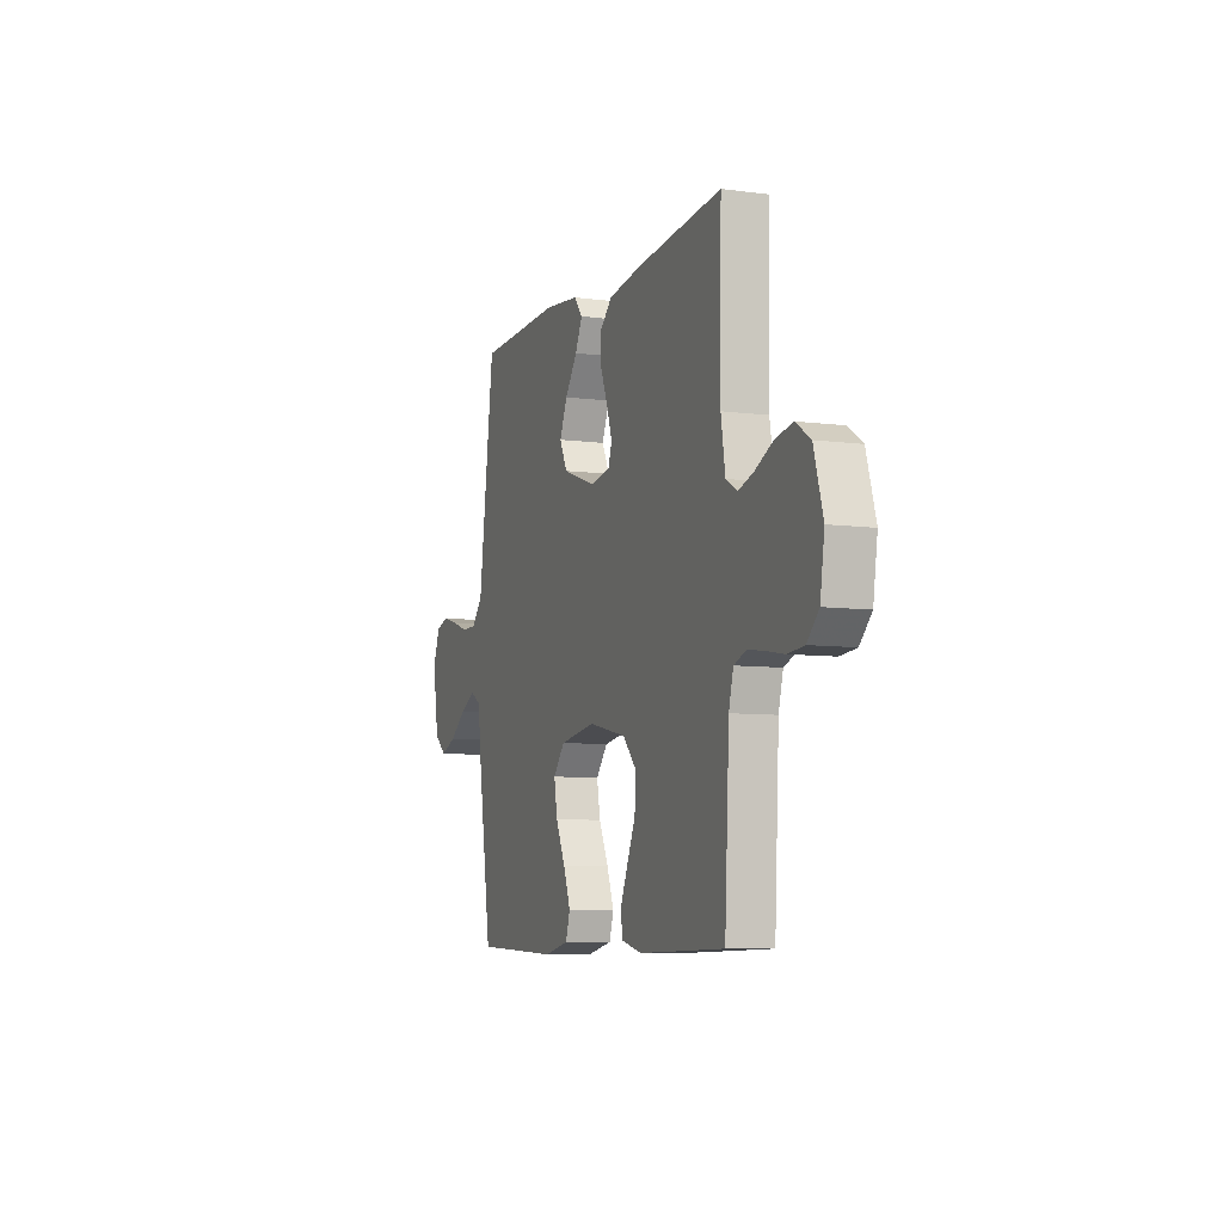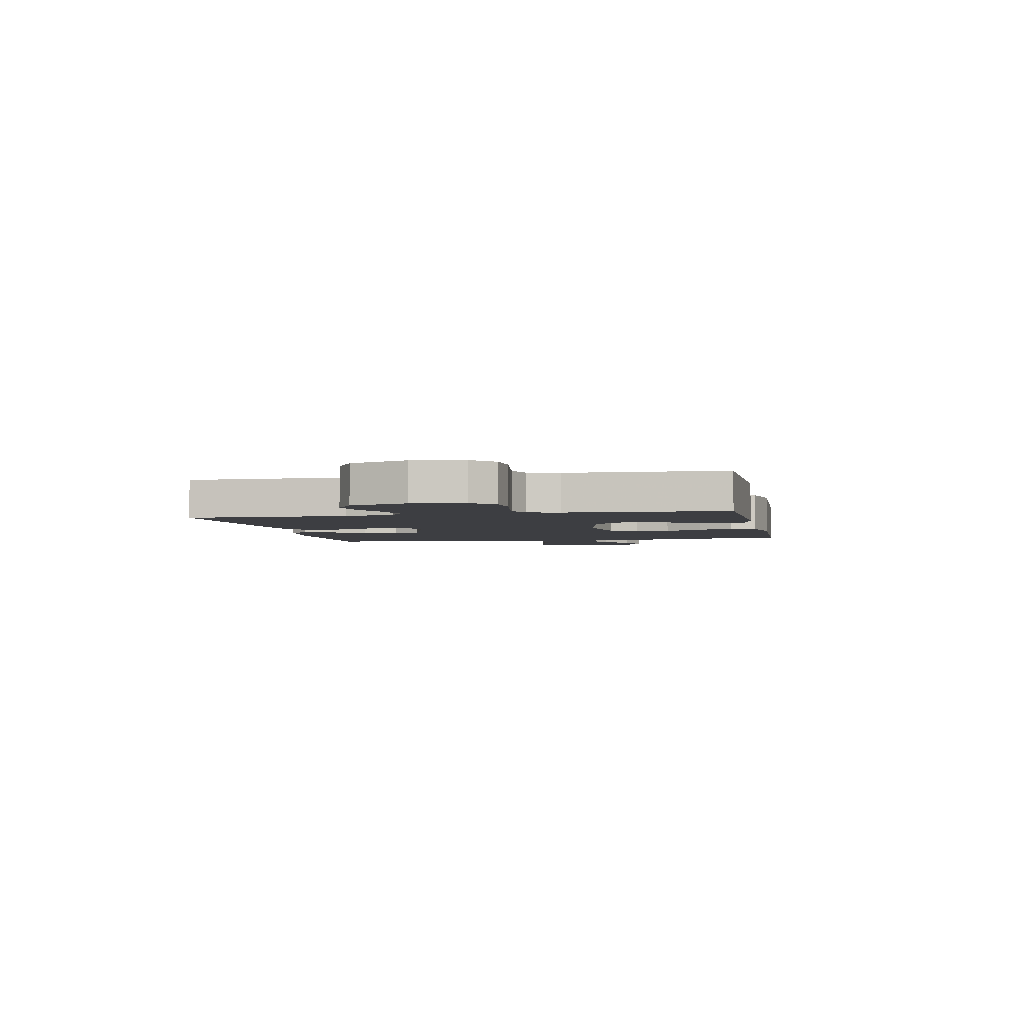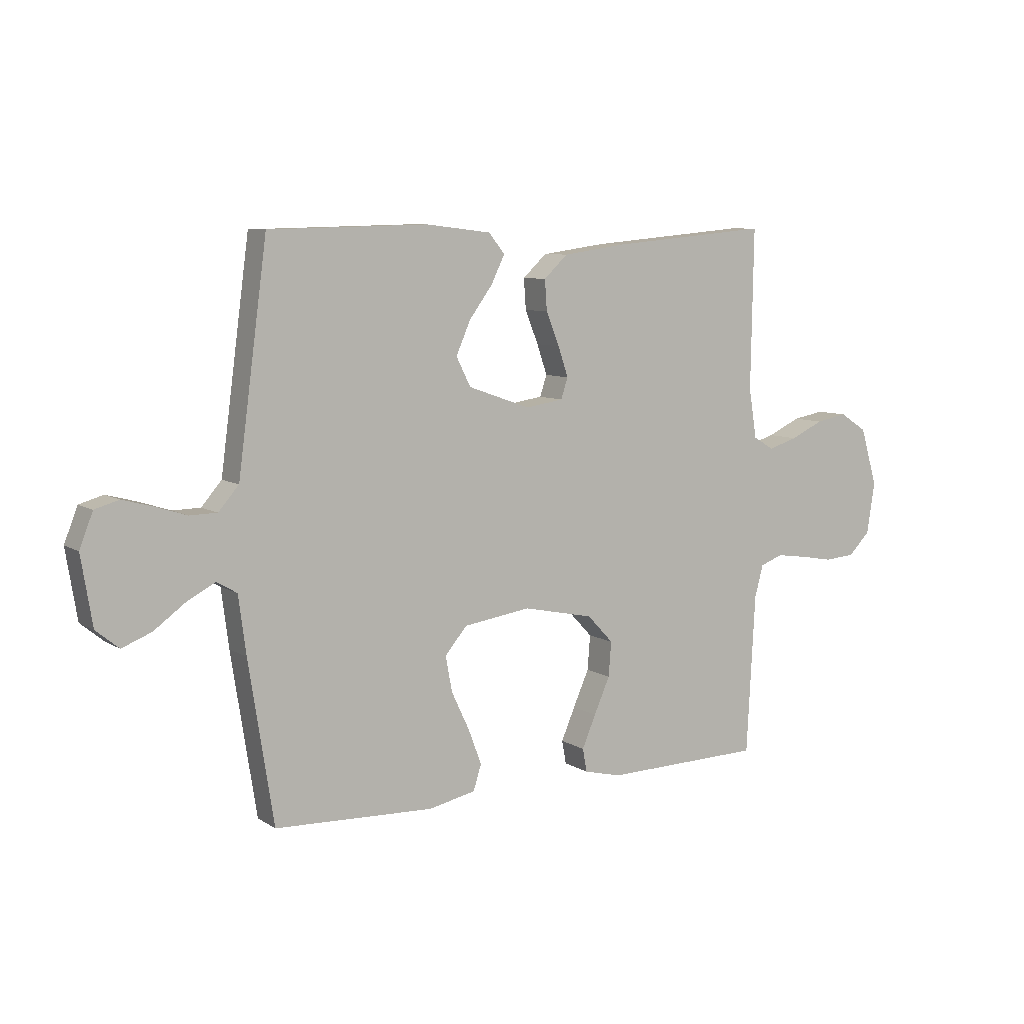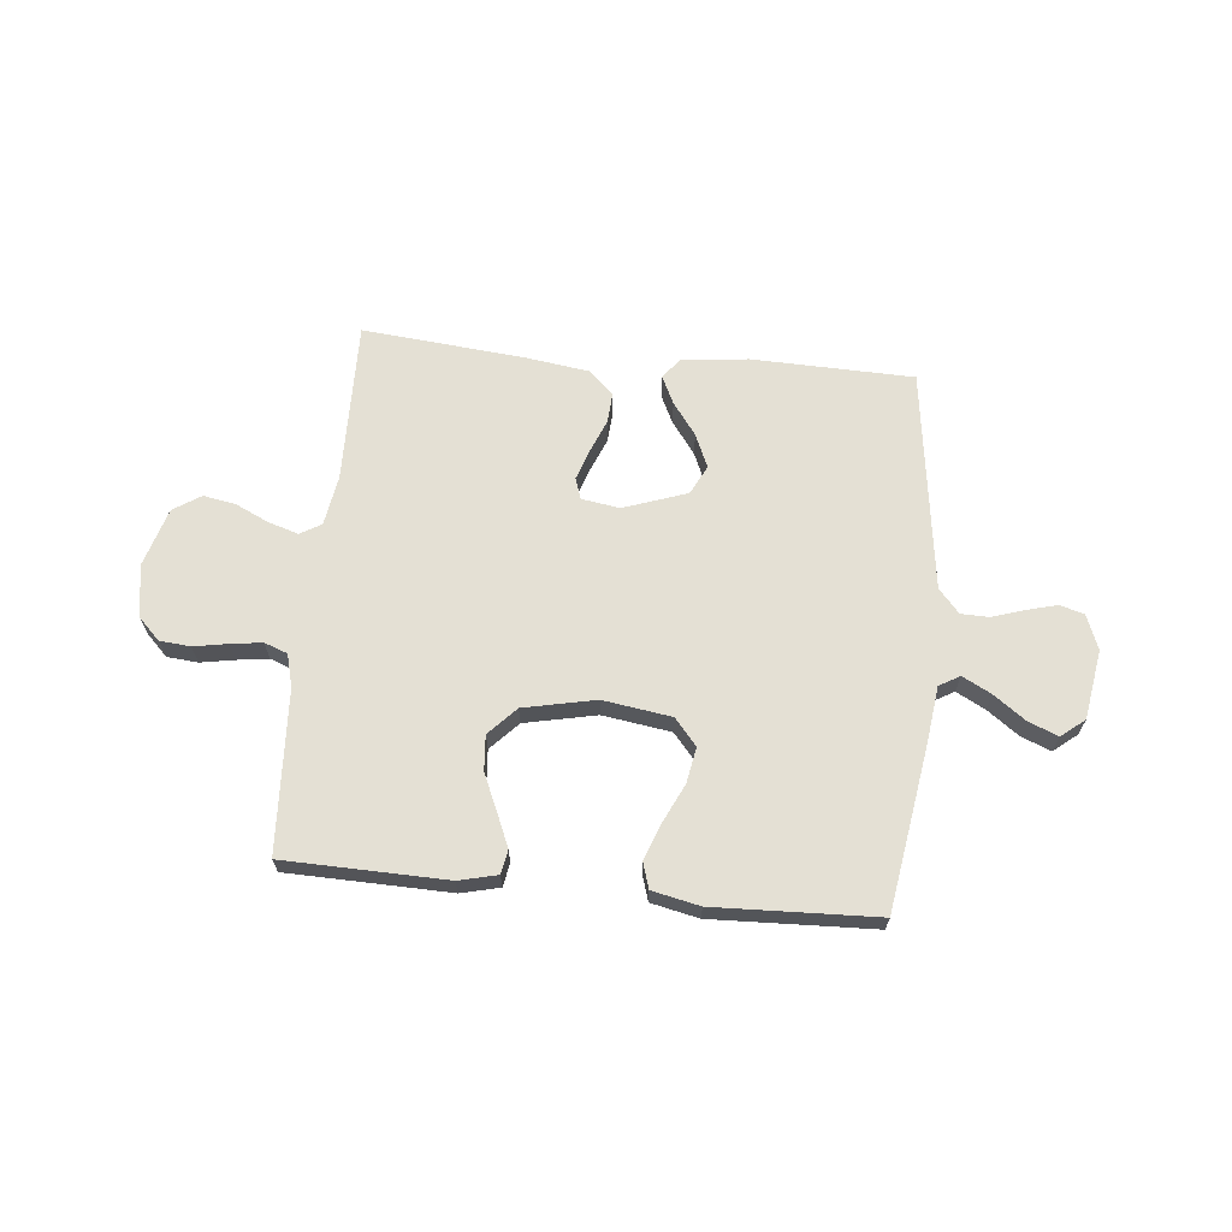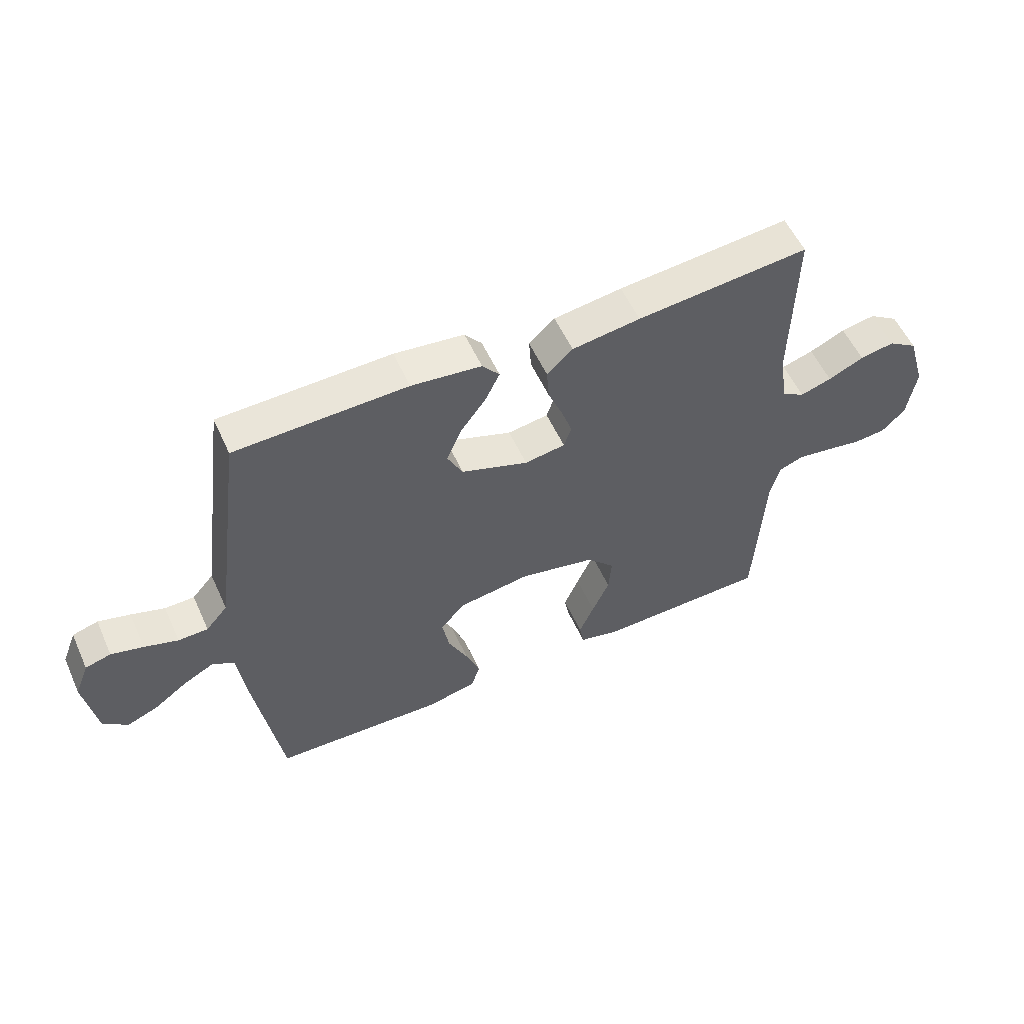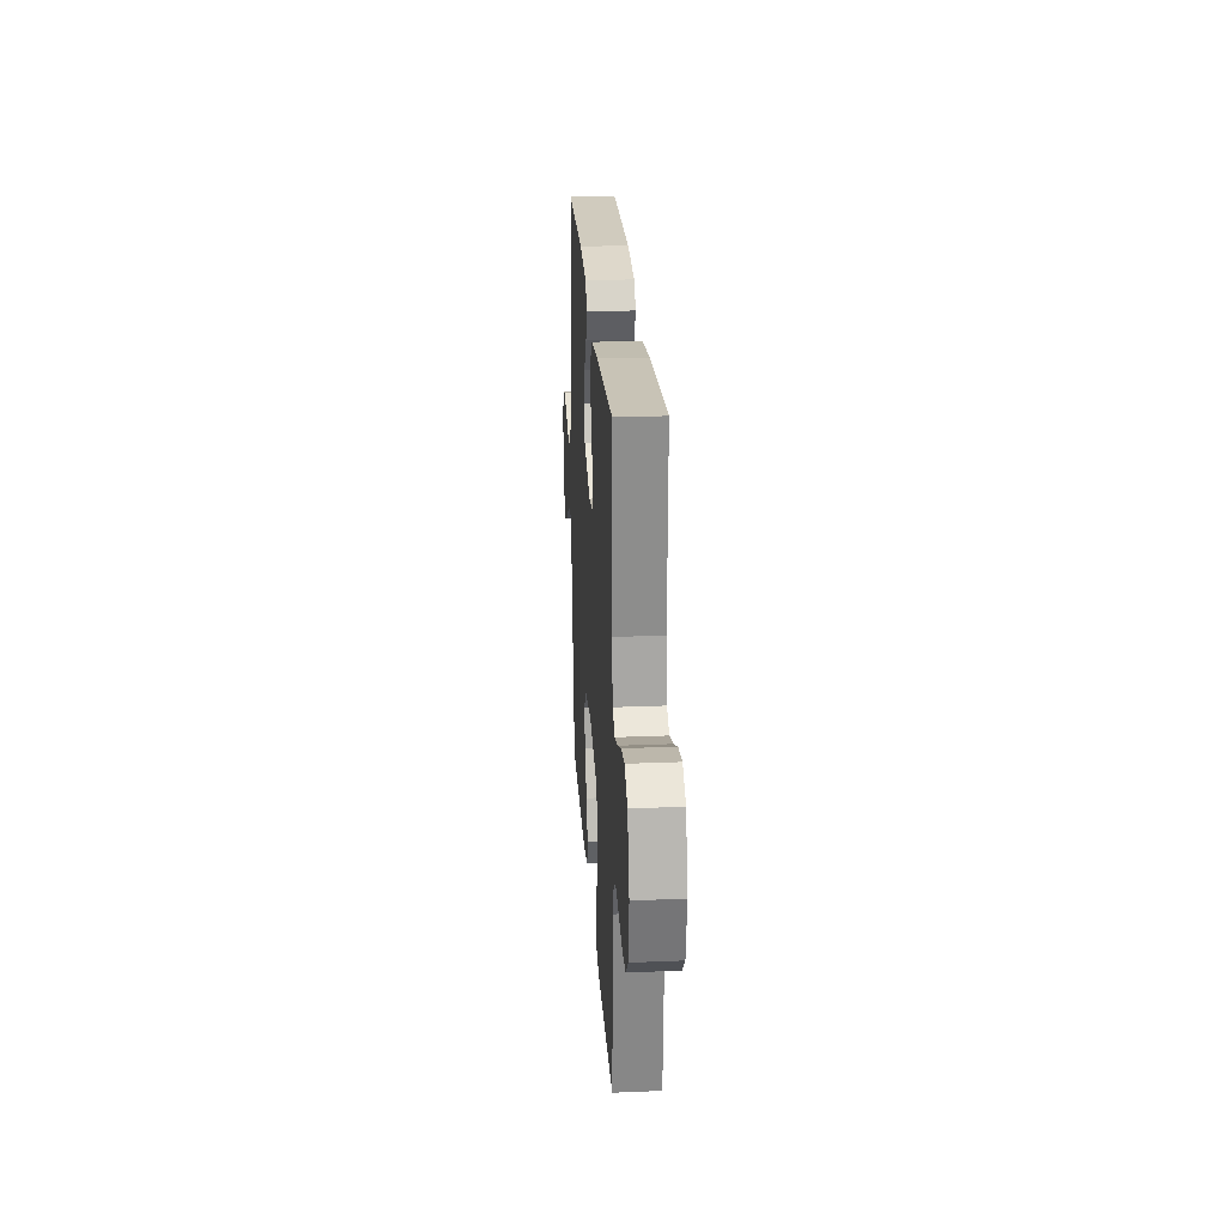
<metadata>
{"format":"obj","ext":"obj","renderer":"f3d","projection":"perspective","resolution":1024,"background":"white","views":[{"elev":-7.5,"azim":69.6,"up":"+Z"},{"elev":-3.5,"azim":101.8,"up":"+Y"},{"elev":7.9,"azim":-31.6,"up":"+Z"},{"elev":66.0,"azim":-174.4,"up":"+Y"},{"elev":55.7,"azim":-24.3,"up":"+Z"},{"elev":24.9,"azim":86.2,"up":"+Z"}]}
</metadata>
<code>
v 0.5 0.07 0.5
v 0.495 0.07 0.2
v 0.51 0.07 0.107
v 0.549 0.07 0.084
v 0.604 0.07 0.101
v 0.666 0.07 0.13
v 0.726 0.07 0.141
v 0.777 0.07 0.108
v 0.809 0.07 0
v 0.794 0.07 -0.097
v 0.753 0.07 -0.138
v 0.696 0.07 -0.143
v 0.633 0.07 -0.132
v 0.575 0.07 -0.124
v 0.532 0.07 -0.14
v 0.516 0.07 -0.2
v 0.5 0.07 -0.5
v 0.2 0.07 -0.507
v 0.129 0.07 -0.49
v 0.121 0.07 -0.446
v 0.147 0.07 -0.385
v 0.177 0.07 -0.317
v 0.182 0.07 -0.252
v 0.133 0.07 -0.2
v 0 0.07 -0.172
v -0.127 0.07 -0.191
v -0.168 0.07 -0.24
v -0.156 0.07 -0.306
v -0.122 0.07 -0.378
v -0.097 0.07 -0.444
v -0.112 0.07 -0.492
v -0.2 0.07 -0.511
v -0.5 0.07 -0.5
v -0.547 0.07 -0.2
v -0.561 0.07 -0.092
v -0.599 0.07 -0.07
v -0.652 0.07 -0.098
v -0.711 0.07 -0.141
v -0.766 0.07 -0.163
v -0.809 0.07 -0.128
v -0.83 0.07 0
v -0.805 0.07 0.064
v -0.76 0.07 0.077
v -0.704 0.07 0.062
v -0.645 0.07 0.043
v -0.593 0.07 0.044
v -0.555 0.07 0.088
v -0.54 0.07 0.2
v -0.5 0.07 0.5
v -0.2 0.07 0.508
v -0.078 0.07 0.494
v -0.048 0.07 0.457
v -0.073 0.07 0.405
v -0.117 0.07 0.345
v -0.144 0.07 0.283
v -0.117 0.07 0.229
v 0 0.07 0.188
v 0.071 0.07 0.199
v 0.084 0.07 0.238
v 0.065 0.07 0.294
v 0.04 0.07 0.356
v 0.036 0.07 0.413
v 0.081 0.07 0.455
v 0.2 0.07 0.472
v 0.5 0 0.5
v 0.495 0 0.2
v 0.51 0 0.107
v 0.549 0 0.084
v 0.604 0 0.101
v 0.666 0 0.13
v 0.726 0 0.141
v 0.777 0 0.108
v 0.809 0 0
v 0.794 0 -0.097
v 0.753 0 -0.138
v 0.696 0 -0.143
v 0.633 0 -0.132
v 0.575 0 -0.124
v 0.532 0 -0.14
v 0.516 0 -0.2
v 0.5 0 -0.5
v 0.2 0 -0.507
v 0.129 0 -0.49
v 0.121 0 -0.446
v 0.147 0 -0.385
v 0.177 0 -0.317
v 0.182 0 -0.252
v 0.133 0 -0.2
v 0 0 -0.172
v -0.127 0 -0.191
v -0.168 0 -0.24
v -0.156 0 -0.306
v -0.122 0 -0.378
v -0.097 0 -0.444
v -0.112 0 -0.492
v -0.2 0 -0.511
v -0.5 0 -0.5
v -0.547 0 -0.2
v -0.561 0 -0.092
v -0.599 0 -0.07
v -0.652 0 -0.098
v -0.711 0 -0.141
v -0.766 0 -0.163
v -0.809 0 -0.128
v -0.83 0 0
v -0.805 0 0.064
v -0.76 0 0.077
v -0.704 0 0.062
v -0.645 0 0.043
v -0.593 0 0.044
v -0.555 0 0.088
v -0.54 0 0.2
v -0.5 0 0.5
v -0.2 0 0.508
v -0.078 0 0.494
v -0.048 0 0.457
v -0.073 0 0.405
v -0.117 0 0.345
v -0.144 0 0.283
v -0.117 0 0.229
v 0 0 0.188
v 0.071 0 0.199
v 0.084 0 0.238
v 0.065 0 0.294
v 0.04 0 0.356
v 0.036 0 0.413
v 0.081 0 0.455
v 0.2 0 0.472
f 63 64 1 2
f 60 61 62 63
f 59 60 63 2
f 58 59 2 3
f 57 58 3 4
f 51 52 53 54
f 51 54 55
f 48 49 50 51
f 47 48 51 55
f 46 47 55 56
f 42 43 44 45
f 40 41 42 45
f 40 45 46
f 37 38 39 40
f 36 37 40 46
f 35 36 46 56
f 28 29 30 31
f 28 31 32 33
f 19 20 21 22
f 17 18 19 22
f 16 17 22 23
f 15 16 23 24
f 10 11 12 13
f 10 13 14
f 9 10 14
f 5 6 7 8
f 4 5 8 9
f 57 4 9 14
f 27 28 33 34
f 26 27 34 35
f 25 26 35 56
f 24 25 56 57
f 14 15 24 57
f 66 65 128 127
f 127 126 125 124
f 66 127 124 123
f 67 66 123 122
f 68 67 122 121
f 118 117 116 115
f 119 118 115
f 115 114 113 112
f 119 115 112 111
f 120 119 111 110
f 109 108 107 106
f 109 106 105 104
f 110 109 104
f 104 103 102 101
f 110 104 101 100
f 120 110 100 99
f 95 94 93 92
f 97 96 95 92
f 86 85 84 83
f 86 83 82 81
f 87 86 81 80
f 88 87 80 79
f 77 76 75 74
f 78 77 74
f 78 74 73
f 72 71 70 69
f 73 72 69 68
f 78 73 68 121
f 98 97 92 91
f 99 98 91 90
f 120 99 90 89
f 121 120 89 88
f 121 88 79 78
f 1 65 66 2
f 2 66 67 3
f 3 67 68 4
f 4 68 69 5
f 5 69 70 6
f 6 70 71 7
f 7 71 72 8
f 8 72 73 9
f 9 73 74 10
f 10 74 75 11
f 11 75 76 12
f 12 76 77 13
f 13 77 78 14
f 14 78 79 15
f 15 79 80 16
f 16 80 81 17
f 17 81 82 18
f 18 82 83 19
f 19 83 84 20
f 20 84 85 21
f 21 85 86 22
f 22 86 87 23
f 23 87 88 24
f 24 88 89 25
f 25 89 90 26
f 26 90 91 27
f 27 91 92 28
f 28 92 93 29
f 29 93 94 30
f 30 94 95 31
f 31 95 96 32
f 32 96 97 33
f 33 97 98 34
f 34 98 99 35
f 35 99 100 36
f 36 100 101 37
f 37 101 102 38
f 38 102 103 39
f 39 103 104 40
f 40 104 105 41
f 41 105 106 42
f 42 106 107 43
f 43 107 108 44
f 44 108 109 45
f 45 109 110 46
f 46 110 111 47
f 47 111 112 48
f 48 112 113 49
f 49 113 114 50
f 50 114 115 51
f 51 115 116 52
f 52 116 117 53
f 53 117 118 54
f 54 118 119 55
f 55 119 120 56
f 56 120 121 57
f 57 121 122 58
f 58 122 123 59
f 59 123 124 60
f 60 124 125 61
f 61 125 126 62
f 62 126 127 63
f 63 127 128 64
f 64 128 65 1

</code>
